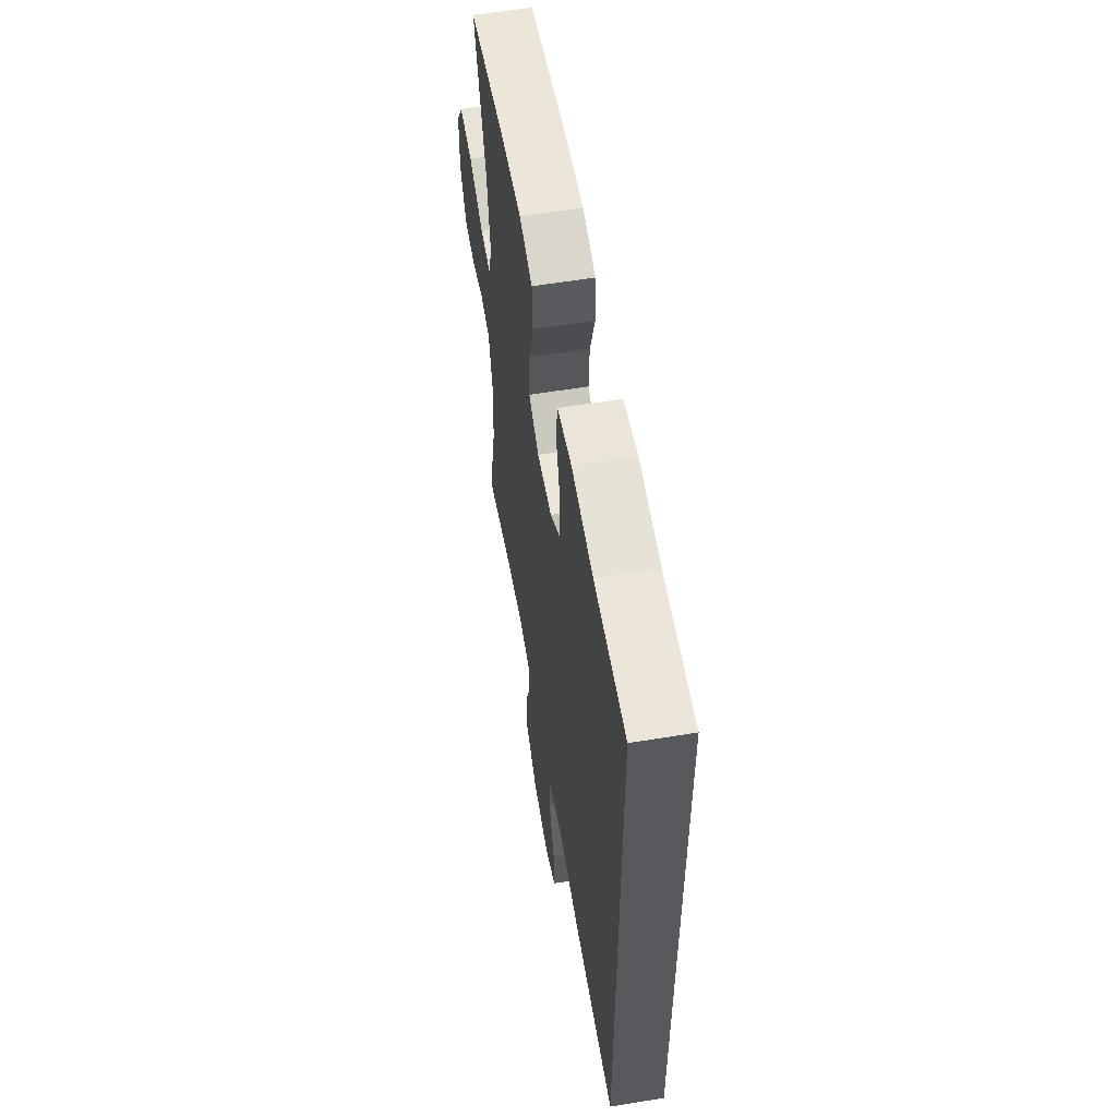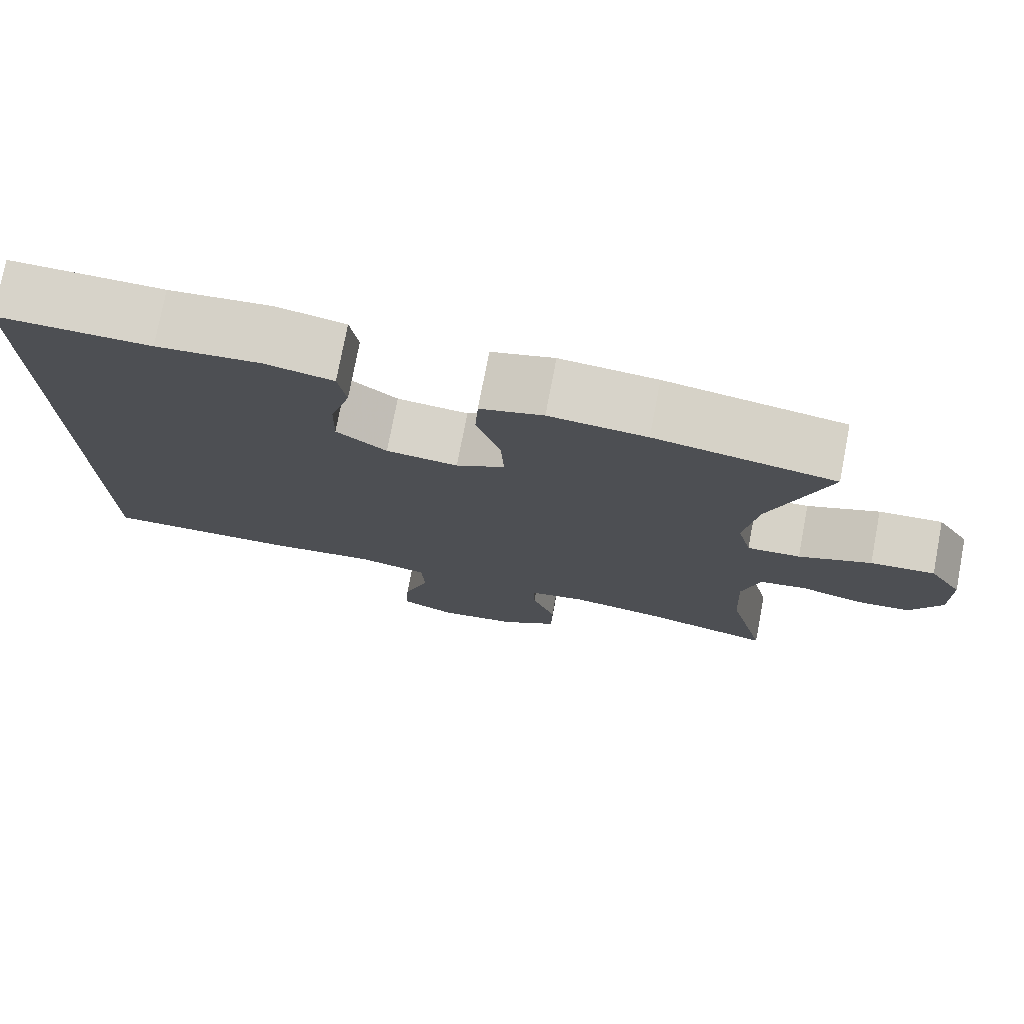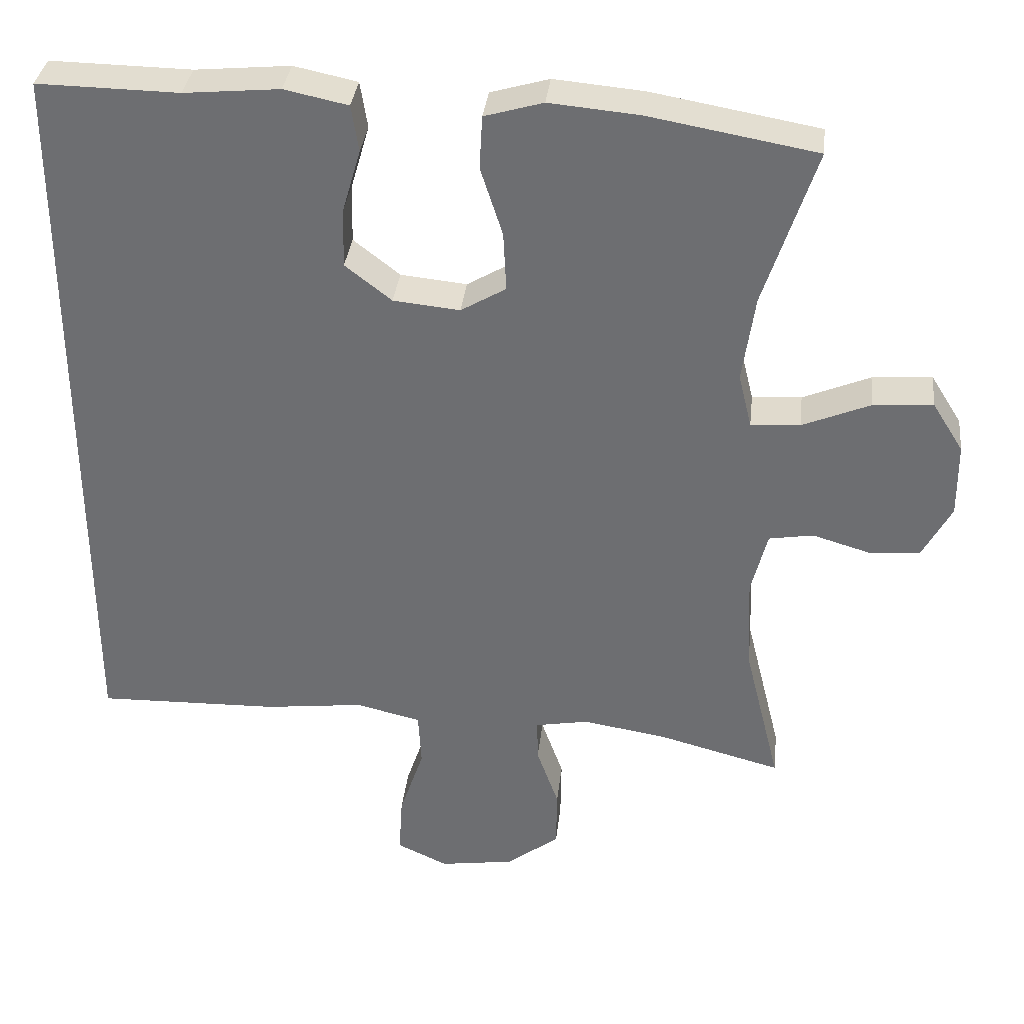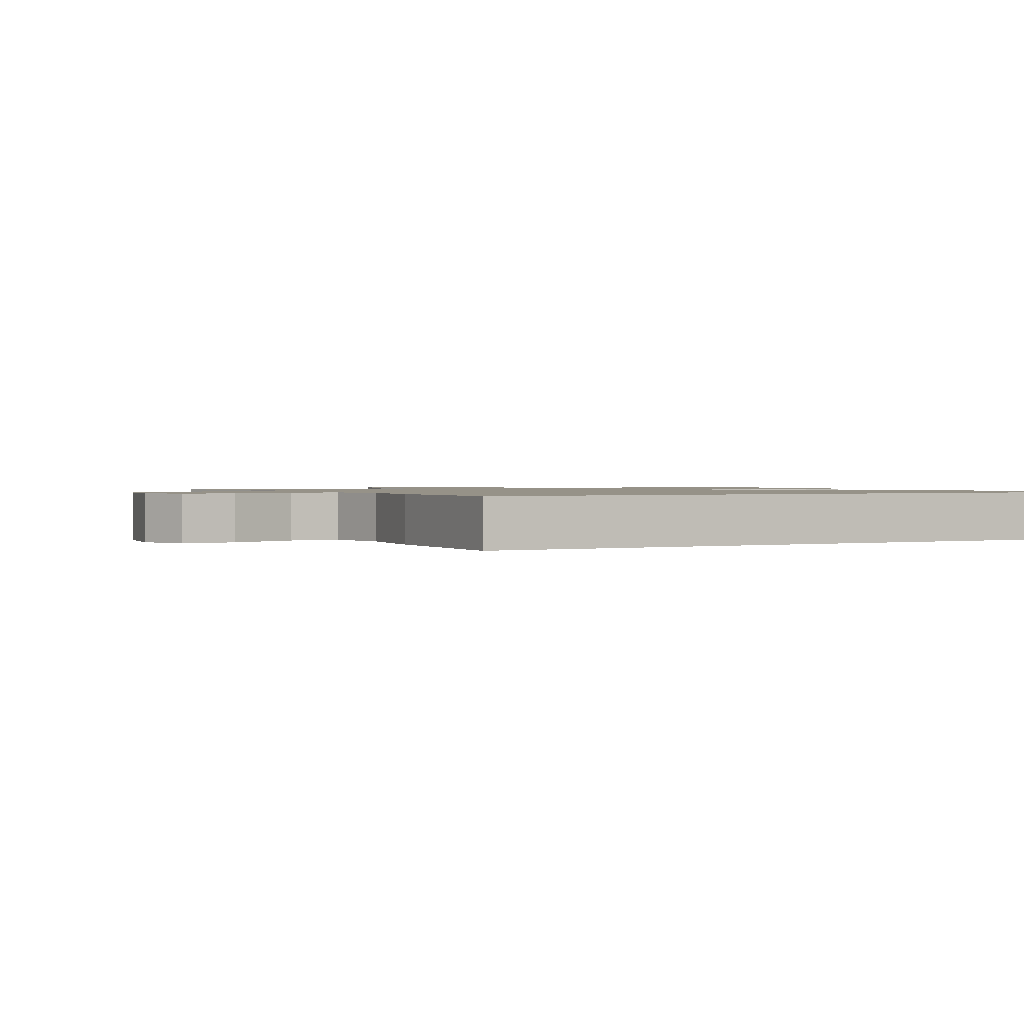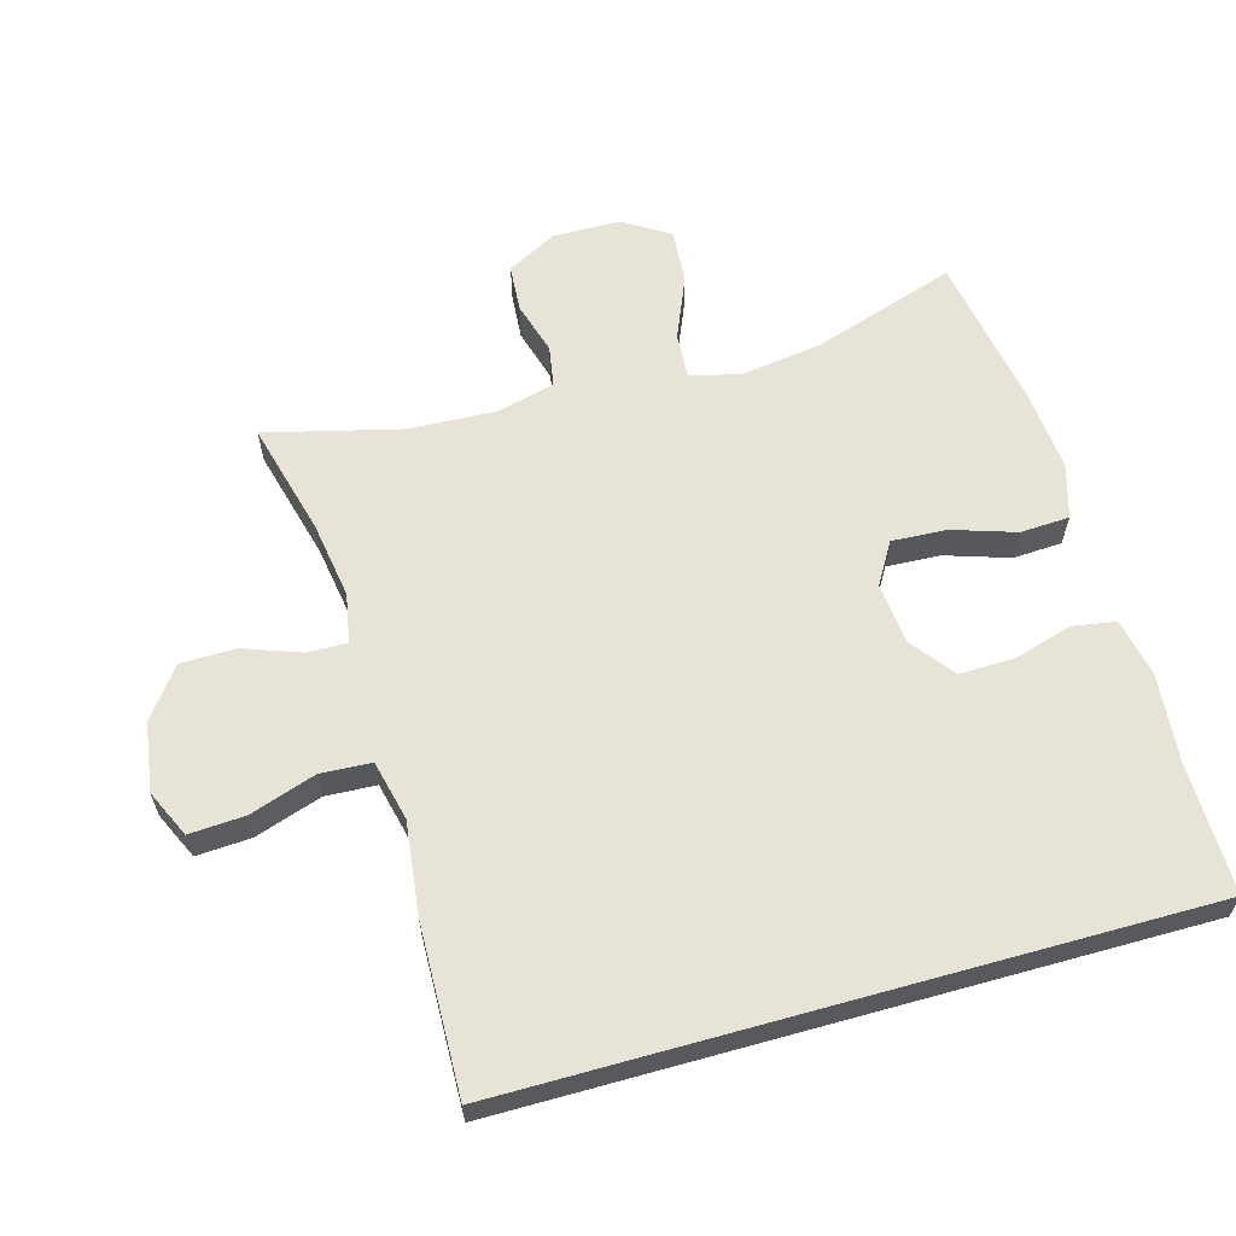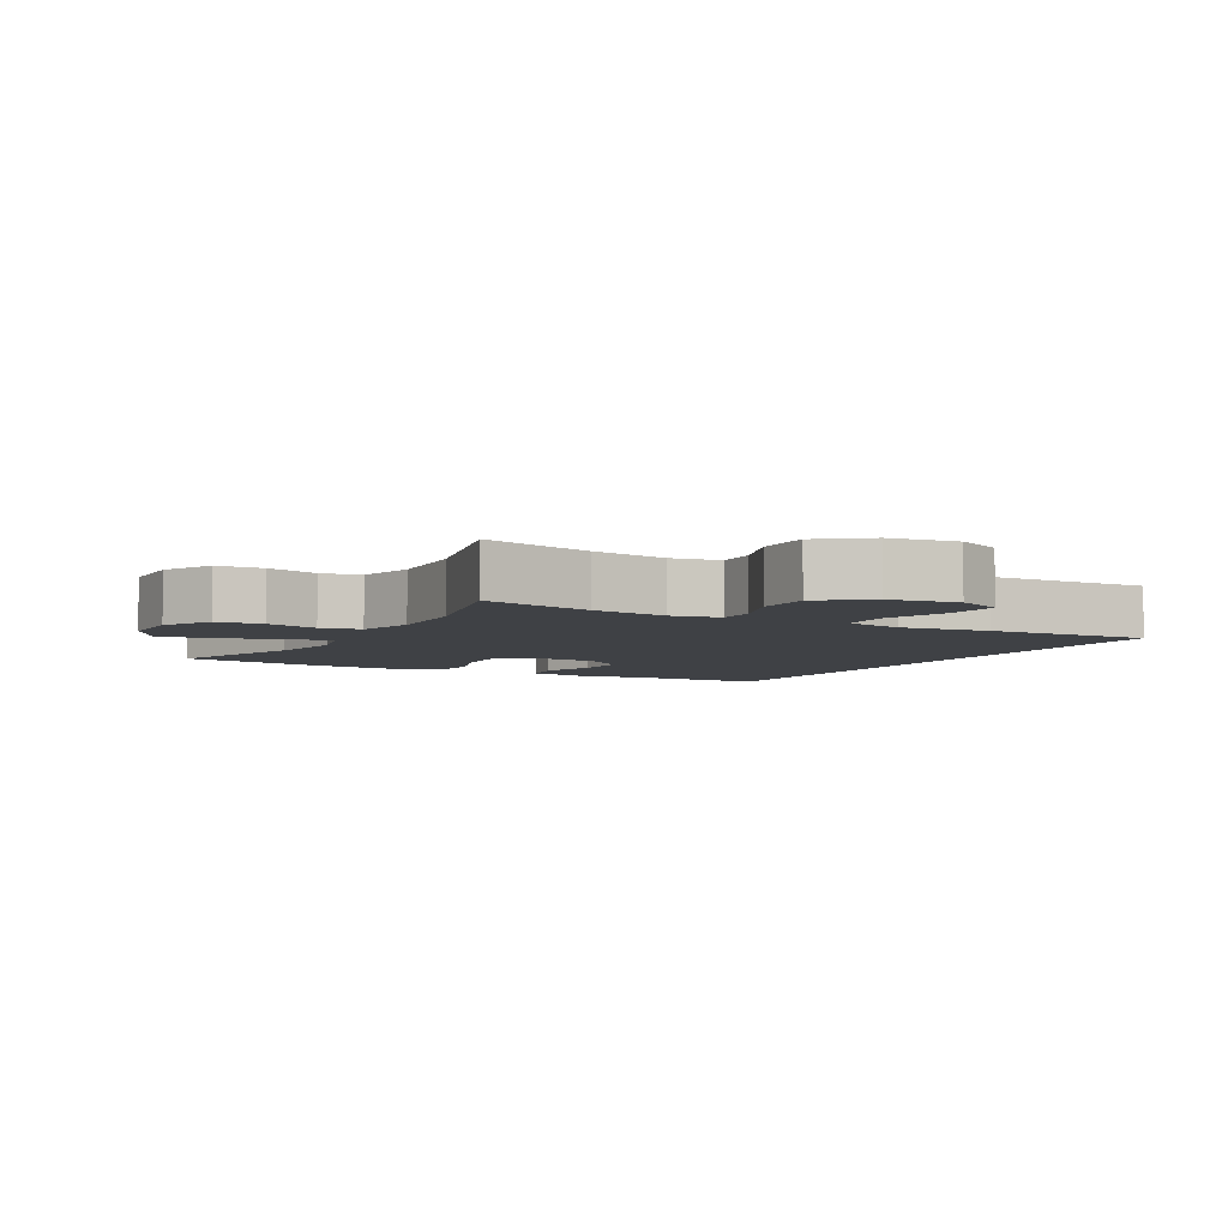
<metadata>
{"format":"obj","ext":"obj","renderer":"f3d","projection":"perspective","resolution":1024,"background":"white","views":[{"elev":58.3,"azim":-99.6,"up":"+Z"},{"elev":76.4,"azim":10.8,"up":"+Z"},{"elev":34.8,"azim":6.4,"up":"+Z"},{"elev":1.2,"azim":-117.9,"up":"+Y"},{"elev":61.8,"azim":-105.6,"up":"+Y"},{"elev":-5.3,"azim":151.4,"up":"+Y"}]}
</metadata>
<code>
v 0.5 0.07 0.5
v 0.43 0.07 0.287
v 0.413 0.07 0.169
v 0.431 0.07 0.096
v 0.498 0.07 0.1
v 0.589 0.07 0.138
v 0.67 0.07 0.144
v 0.712 0.07 0.077
v 0.713 0.07 -0.023
v 0.674 0.07 -0.096
v 0.605 0.07 -0.101
v 0.527 0.07 -0.078
v 0.467 0.07 -0.088
v 0.445 0.07 -0.174
v 0.451 0.07 -0.302
v 0.5 0.07 -0.5
v 0.333 0.07 -0.456
v 0.22 0.07 -0.438
v 0.148 0.07 -0.451
v 0.149 0.07 -0.509
v 0.179 0.07 -0.593
v 0.178 0.07 -0.674
v 0.106 0.07 -0.728
v 0.005 0.07 -0.743
v -0.064 0.07 -0.711
v -0.059 0.07 -0.63
v -0.026 0.07 -0.532
v -0.03 0.07 -0.458
v -0.118 0.07 -0.437
v -0.252 0.07 -0.453
v -0.5 0.07 -0.459
v -0.5 0.07 0.543
v -0.309 0.07 0.54
v -0.18 0.07 0.552
v -0.094 0.07 0.534
v -0.084 0.07 0.471
v -0.109 0.07 0.385
v -0.111 0.07 0.305
v -0.048 0.07 0.256
v 0.042 0.07 0.247
v 0.103 0.07 0.283
v 0.099 0.07 0.363
v 0.069 0.07 0.456
v 0.073 0.07 0.528
v 0.152 0.07 0.551
v 0.274 0.07 0.54
v 0.5 0 0.5
v 0.43 0 0.287
v 0.413 0 0.169
v 0.431 0 0.096
v 0.498 0 0.1
v 0.589 0 0.138
v 0.67 0 0.144
v 0.712 0 0.077
v 0.713 0 -0.023
v 0.674 0 -0.096
v 0.605 0 -0.101
v 0.527 0 -0.078
v 0.467 0 -0.088
v 0.445 0 -0.174
v 0.451 0 -0.302
v 0.5 0 -0.5
v 0.333 0 -0.456
v 0.22 0 -0.438
v 0.148 0 -0.451
v 0.149 0 -0.509
v 0.179 0 -0.593
v 0.178 0 -0.674
v 0.106 0 -0.728
v 0.005 0 -0.743
v -0.064 0 -0.711
v -0.059 0 -0.63
v -0.026 0 -0.532
v -0.03 0 -0.458
v -0.118 0 -0.437
v -0.252 0 -0.453
v -0.5 0 -0.459
v -0.5 0 0.543
v -0.309 0 0.54
v -0.18 0 0.552
v -0.094 0 0.534
v -0.084 0 0.471
v -0.109 0 0.385
v -0.111 0 0.305
v -0.048 0 0.256
v 0.042 0 0.247
v 0.103 0 0.283
v 0.099 0 0.363
v 0.069 0 0.456
v 0.073 0 0.528
v 0.152 0 0.551
v 0.274 0 0.54
f 45 46 1 2
f 42 43 44 45
f 41 42 45 2
f 40 41 2 3
f 39 40 3 4
f 34 35 36 37
f 33 34 37 38
f 32 33 38
f 29 30 31 32
f 28 29 32 38
f 24 25 26 27
f 24 27 28
f 20 21 22 23
f 19 20 23 24
f 15 16 17
f 14 15 17 18
f 13 14 18 19
f 9 10 11 12
f 9 12 13
f 8 9 13
f 5 6 7 8
f 4 5 8 13
f 39 4 13 19
f 28 38 39
f 19 24 28 39
f 48 47 92 91
f 91 90 89 88
f 48 91 88 87
f 49 48 87 86
f 50 49 86 85
f 83 82 81 80
f 84 83 80 79
f 84 79 78
f 78 77 76 75
f 84 78 75 74
f 73 72 71 70
f 74 73 70
f 69 68 67 66
f 70 69 66 65
f 63 62 61
f 64 63 61 60
f 65 64 60 59
f 58 57 56 55
f 59 58 55
f 59 55 54
f 54 53 52 51
f 59 54 51 50
f 65 59 50 85
f 85 84 74
f 85 74 70 65
f 1 47 48 2
f 2 48 49 3
f 3 49 50 4
f 4 50 51 5
f 5 51 52 6
f 6 52 53 7
f 7 53 54 8
f 8 54 55 9
f 9 55 56 10
f 10 56 57 11
f 11 57 58 12
f 12 58 59 13
f 13 59 60 14
f 14 60 61 15
f 15 61 62 16
f 16 62 63 17
f 17 63 64 18
f 18 64 65 19
f 19 65 66 20
f 20 66 67 21
f 21 67 68 22
f 22 68 69 23
f 23 69 70 24
f 24 70 71 25
f 25 71 72 26
f 26 72 73 27
f 27 73 74 28
f 28 74 75 29
f 29 75 76 30
f 30 76 77 31
f 31 77 78 32
f 32 78 79 33
f 33 79 80 34
f 34 80 81 35
f 35 81 82 36
f 36 82 83 37
f 37 83 84 38
f 38 84 85 39
f 39 85 86 40
f 40 86 87 41
f 41 87 88 42
f 42 88 89 43
f 43 89 90 44
f 44 90 91 45
f 45 91 92 46
f 46 92 47 1

</code>
